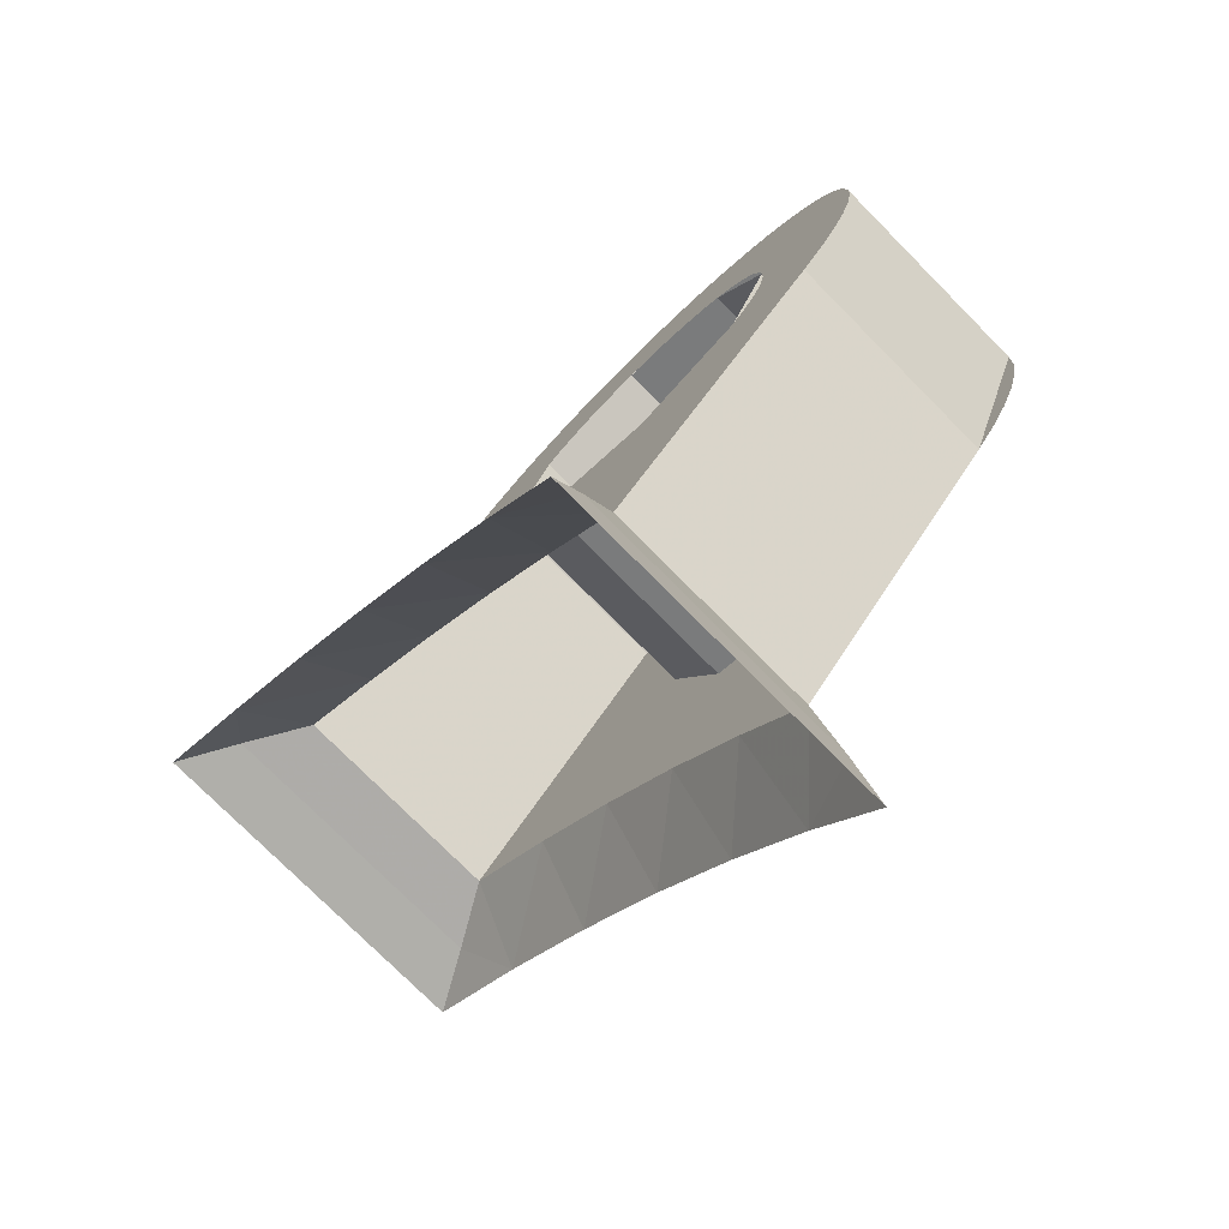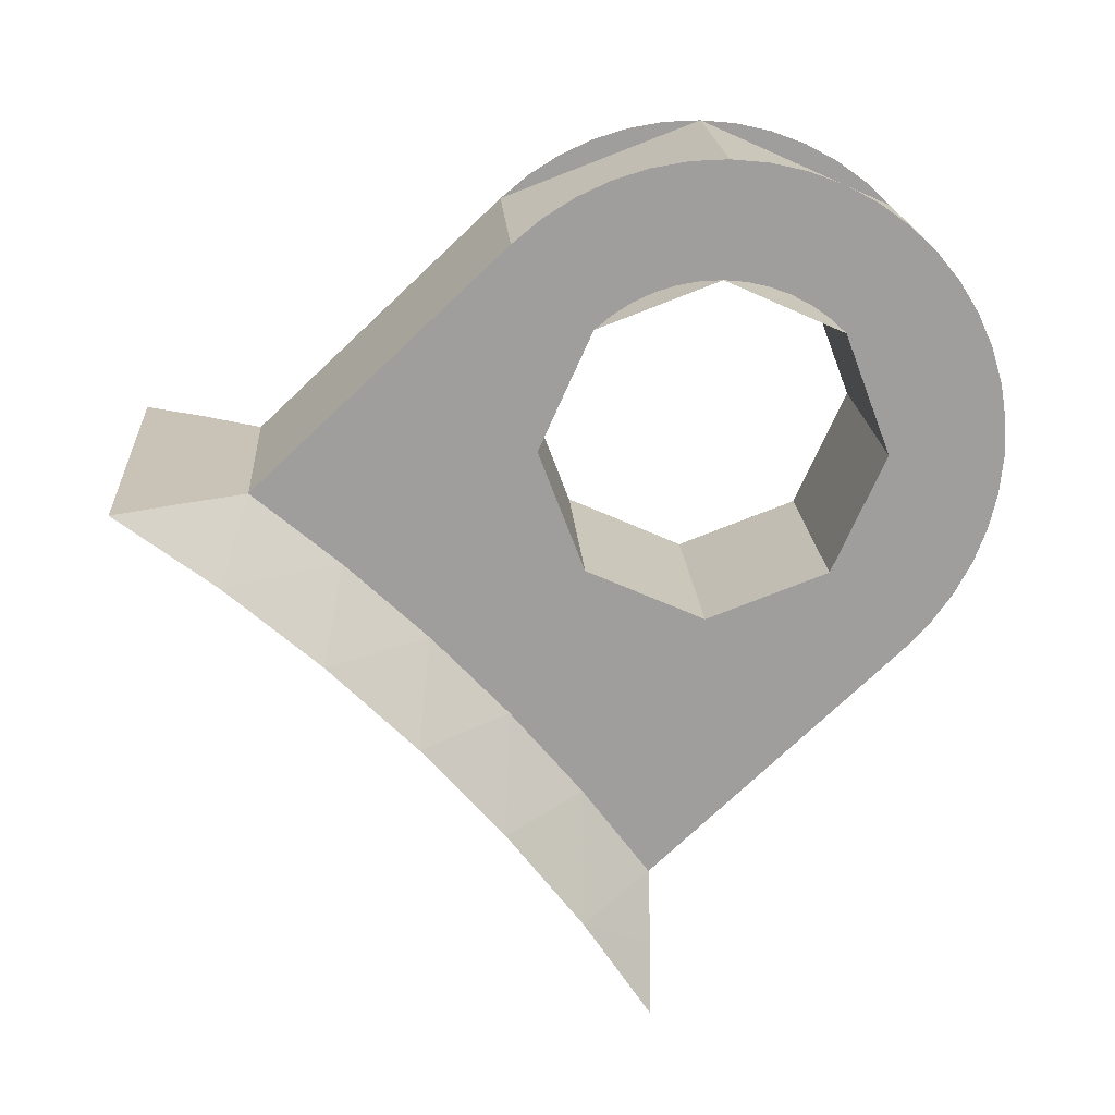
<metadata>
{"format":"obj","ext":"obj","renderer":"f3d","projection":"perspective","resolution":1024,"background":"white","views":[{"elev":-76.2,"azim":-45.2,"up":"+Y"},{"elev":19.4,"azim":86.3,"up":"+Z"}]}
</metadata>
<code>
v 0.2 4.3 -1.209
v 0.2 4.206 -1.418
v -0.2 4.206 -1.418
v -0.2 4.3 -1.209
v 0.2 4.218 -0.9944
v 0.2 4.3 -1.209
v -0.2 4.3 -1.209
v -0.2 4.218 -0.9944
v 0.2 4.009 -0.9001
v 0.2 4.218 -0.9944
v -0.2 4.218 -0.9944
v -0.2 4.009 -0.9001
v 0.2 3.794 -0.9816
v 0.2 4.009 -0.9001
v -0.2 4.009 -0.9001
v -0.2 3.794 -0.9816
v 0.2 3.7 -1.191
v 0.2 3.794 -0.9816
v -0.2 3.794 -0.9816
v -0.2 3.7 -1.191
v 0.2 3.782 -1.406
v 0.2 3.7 -1.191
v -0.2 3.7 -1.191
v -0.2 3.782 -1.406
v 0.2 3.991 -1.5
v 0.2 3.782 -1.406
v -0.2 3.782 -1.406
v -0.2 3.991 -1.5
v 0.2 4.206 -1.418
v 0.2 3.991 -1.5
v -0.2 3.991 -1.5
v -0.2 4.206 -1.418
v 0.2 4.5 -1.215
v 0.2 4.343 -1.564
v -0.2 4.343 -1.564
v -0.2 4.5 -1.215
v 0.2 4.364 -0.8573
v 0.2 4.5 -1.215
v -0.2 4.5 -1.215
v -0.2 4.364 -0.8573
v 0.2 4.015 -0.7002
v 0.2 4.364 -0.8573
v -0.2 4.364 -0.8573
v -0.2 4.015 -0.7002
v 0.2 3.657 -0.8359
v 0.2 4.015 -0.7002
v -0.2 4.015 -0.7002
v -0.2 3.657 -0.8359
v 0.2 3.987 -1.624
v 0.2 3.991 -1.5
v 0.2 4.206 -1.418
v 0.2 3.987 -1.624
v 0.2 3.782 -1.406
v 0.2 3.991 -1.5
v 0.2 3.576 -1.187
v 0.2 3.7 -1.191
v 0.2 3.782 -1.406
v 0.2 3.576 -1.187
v 0.2 3.794 -0.9816
v 0.2 3.7 -1.191
v 0.2 4.343 -1.564
v 0.2 4.206 -1.418
v 0.2 3.987 -1.624
v 0.2 4.001 -1.885
v 0.2 3.657 -0.8359
v 0.2 3.316 -1.157
v 0.2 3.576 -1.187
v 0.2 3.794 -0.9816
v 0.2 4.001 -1.885
v 0.2 3.987 -1.624
v 0.2 3.576 -1.187
v 0.2 3.316 -1.157
v -0.2 3.576 -1.187
v -0.2 3.7 -1.191
v -0.2 3.794 -0.9816
v -0.2 3.576 -1.187
v -0.2 3.782 -1.406
v -0.2 3.7 -1.191
v -0.2 3.987 -1.624
v -0.2 3.991 -1.5
v -0.2 3.782 -1.406
v -0.2 3.987 -1.624
v -0.2 4.206 -1.418
v -0.2 3.991 -1.5
v 0.2 3.726 -0.9087
v 0.2 3.766 -0.8755
v 0.2 3.825 -0.9566
v 0.2 3.794 -0.9816
v 0.2 3.766 -0.8755
v 0.2 3.811 -0.8477
v 0.2 3.858 -0.9358
v 0.2 3.825 -0.9566
v 0.2 3.811 -0.8477
v 0.2 3.858 -0.826
v 0.2 3.894 -0.9195
v 0.2 3.858 -0.9358
v 0.2 3.858 -0.826
v 0.2 3.908 -0.8107
v 0.2 3.931 -0.908
v 0.2 3.894 -0.9195
v 0.2 3.908 -0.8107
v 0.2 3.96 -0.802
v 0.2 3.97 -0.9015
v 0.2 3.931 -0.908
v 0.2 3.96 -0.802
v 0.2 4.012 -0.8002
v 0.2 4.009 -0.9001
v 0.2 3.97 -0.9015
v 0.2 4.012 -0.8002
v 0.2 4.064 -0.8052
v 0.2 4.048 -0.9039
v 0.2 4.009 -0.9001
v 0.2 4.064 -0.8052
v 0.2 4.115 -0.8169
v 0.2 4.086 -0.9127
v 0.2 4.048 -0.9039
v 0.2 4.115 -0.8169
v 0.2 4.164 -0.8352
v 0.2 4.123 -0.9264
v 0.2 4.086 -0.9127
v 0.2 4.164 -0.8352
v 0.2 4.21 -0.8598
v 0.2 4.158 -0.9449
v 0.2 4.123 -0.9264
v 0.2 4.21 -0.8598
v 0.2 4.253 -0.8902
v 0.2 4.19 -0.9676
v 0.2 4.158 -0.9449
v 0.2 4.253 -0.8902
v 0.2 4.291 -0.9258
v 0.2 4.218 -0.9944
v 0.2 4.19 -0.9676
v 0.2 4.291 -0.9258
v 0.2 4.325 -0.9662
v 0.2 4.243 -1.025
v 0.2 4.218 -0.9944
v 0.2 4.325 -0.9662
v 0.2 4.352 -1.011
v 0.2 4.264 -1.058
v 0.2 4.243 -1.025
v 0.2 4.352 -1.011
v 0.2 4.374 -1.058
v 0.2 4.281 -1.094
v 0.2 4.264 -1.058
v 0.2 4.374 -1.058
v 0.2 4.389 -1.108
v 0.2 4.292 -1.131
v 0.2 4.281 -1.094
v 0.2 4.389 -1.108
v 0.2 4.398 -1.16
v 0.2 4.298 -1.17
v 0.2 4.292 -1.131
v 0.2 4.398 -1.16
v 0.2 4.4 -1.212
v 0.2 4.3 -1.209
v 0.2 4.298 -1.17
v 0.2 4.4 -1.212
v 0.2 4.395 -1.264
v 0.2 4.296 -1.248
v 0.2 4.3 -1.209
v 0.2 4.395 -1.264
v 0.2 4.383 -1.315
v 0.2 4.287 -1.286
v 0.2 4.296 -1.248
v 0.2 4.383 -1.315
v 0.2 4.365 -1.364
v 0.2 4.274 -1.323
v 0.2 4.287 -1.286
v 0.2 4.365 -1.364
v 0.2 4.34 -1.41
v 0.2 4.255 -1.358
v 0.2 4.274 -1.323
v 0.2 4.34 -1.41
v 0.2 4.31 -1.453
v 0.2 4.232 -1.39
v 0.2 4.255 -1.358
v 0.2 4.31 -1.453
v 0.2 4.274 -1.491
v 0.2 4.206 -1.418
v 0.2 4.232 -1.39
v 0.2 3.657 -0.8359
v 0.2 3.708 -0.7943
v 0.2 3.766 -0.8755
v 0.2 3.726 -0.9087
v 0.2 3.708 -0.7943
v 0.2 3.763 -0.7596
v 0.2 3.811 -0.8477
v 0.2 3.766 -0.8755
v 0.2 3.763 -0.7596
v 0.2 3.823 -0.7325
v 0.2 3.858 -0.826
v 0.2 3.811 -0.8477
v 0.2 3.823 -0.7325
v 0.2 3.885 -0.7134
v 0.2 3.908 -0.8107
v 0.2 3.858 -0.826
v 0.2 3.885 -0.7134
v 0.2 3.95 -0.7025
v 0.2 3.96 -0.802
v 0.2 3.908 -0.8107
v 0.2 3.95 -0.7025
v 0.2 4.015 -0.7002
v 0.2 4.012 -0.8002
v 0.2 3.96 -0.802
v 0.2 4.015 -0.7002
v 0.2 4.08 -0.7064
v 0.2 4.064 -0.8052
v 0.2 4.012 -0.8002
v 0.2 4.08 -0.7064
v 0.2 4.144 -0.7212
v 0.2 4.115 -0.8169
v 0.2 4.064 -0.8052
v 0.2 4.144 -0.7212
v 0.2 4.205 -0.744
v 0.2 4.164 -0.8352
v 0.2 4.115 -0.8169
v 0.2 4.205 -0.744
v 0.2 4.263 -0.7748
v 0.2 4.21 -0.8598
v 0.2 4.164 -0.8352
v 0.2 4.263 -0.7748
v 0.2 4.316 -0.8127
v 0.2 4.253 -0.8902
v 0.2 4.21 -0.8598
v 0.2 4.316 -0.8127
v 0.2 4.364 -0.8573
v 0.2 4.291 -0.9258
v 0.2 4.253 -0.8902
v 0.2 4.364 -0.8573
v 0.2 4.406 -0.9078
v 0.2 4.325 -0.9662
v 0.2 4.291 -0.9258
v 0.2 4.406 -0.9078
v 0.2 4.44 -0.9632
v 0.2 4.352 -1.011
v 0.2 4.325 -0.9662
v 0.2 4.44 -0.9632
v 0.2 4.468 -1.023
v 0.2 4.374 -1.058
v 0.2 4.352 -1.011
v 0.2 4.468 -1.023
v 0.2 4.487 -1.085
v 0.2 4.389 -1.108
v 0.2 4.374 -1.058
v 0.2 4.487 -1.085
v 0.2 4.497 -1.15
v 0.2 4.398 -1.16
v 0.2 4.389 -1.108
v 0.2 4.497 -1.15
v 0.2 4.5 -1.215
v 0.2 4.4 -1.212
v 0.2 4.398 -1.16
v 0.2 4.5 -1.215
v 0.2 4.494 -1.28
v 0.2 4.395 -1.264
v 0.2 4.4 -1.212
v 0.2 4.494 -1.28
v 0.2 4.479 -1.344
v 0.2 4.383 -1.315
v 0.2 4.395 -1.264
v 0.2 4.479 -1.344
v 0.2 4.456 -1.405
v 0.2 4.365 -1.364
v 0.2 4.383 -1.315
v 0.2 4.456 -1.405
v 0.2 4.425 -1.463
v 0.2 4.34 -1.41
v 0.2 4.365 -1.364
v 0.2 4.425 -1.463
v 0.2 4.387 -1.516
v 0.2 4.31 -1.453
v 0.2 4.34 -1.41
v 0.2 4.387 -1.516
v 0.2 4.343 -1.564
v 0.2 4.274 -1.491
v 0.2 4.31 -1.453
v -0.2 4.274 -1.491
v -0.2 4.31 -1.453
v -0.2 4.232 -1.39
v -0.2 4.206 -1.418
v -0.2 4.31 -1.453
v -0.2 4.34 -1.41
v -0.2 4.255 -1.358
v -0.2 4.232 -1.39
v -0.2 4.34 -1.41
v -0.2 4.365 -1.364
v -0.2 4.274 -1.323
v -0.2 4.255 -1.358
v -0.2 4.365 -1.364
v -0.2 4.383 -1.315
v -0.2 4.287 -1.286
v -0.2 4.274 -1.323
v -0.2 4.383 -1.315
v -0.2 4.395 -1.264
v -0.2 4.296 -1.248
v -0.2 4.287 -1.286
v -0.2 4.395 -1.264
v -0.2 4.4 -1.212
v -0.2 4.3 -1.209
v -0.2 4.296 -1.248
v -0.2 4.4 -1.212
v -0.2 4.398 -1.16
v -0.2 4.298 -1.17
v -0.2 4.3 -1.209
v -0.2 4.398 -1.16
v -0.2 4.389 -1.108
v -0.2 4.292 -1.131
v -0.2 4.298 -1.17
v -0.2 4.389 -1.108
v -0.2 4.374 -1.058
v -0.2 4.281 -1.094
v -0.2 4.292 -1.131
v -0.2 4.374 -1.058
v -0.2 4.352 -1.011
v -0.2 4.264 -1.058
v -0.2 4.281 -1.094
v -0.2 4.352 -1.011
v -0.2 4.325 -0.9662
v -0.2 4.243 -1.025
v -0.2 4.264 -1.058
v -0.2 4.325 -0.9662
v -0.2 4.291 -0.9258
v -0.2 4.218 -0.9944
v -0.2 4.243 -1.025
v -0.2 4.291 -0.9258
v -0.2 4.253 -0.8902
v -0.2 4.19 -0.9676
v -0.2 4.218 -0.9944
v -0.2 4.253 -0.8902
v -0.2 4.21 -0.8598
v -0.2 4.158 -0.9449
v -0.2 4.19 -0.9676
v -0.2 4.21 -0.8598
v -0.2 4.164 -0.8352
v -0.2 4.123 -0.9264
v -0.2 4.158 -0.9449
v -0.2 4.164 -0.8352
v -0.2 4.115 -0.8169
v -0.2 4.086 -0.9127
v -0.2 4.123 -0.9264
v -0.2 4.115 -0.8169
v -0.2 4.064 -0.8052
v -0.2 4.048 -0.9039
v -0.2 4.086 -0.9127
v -0.2 4.064 -0.8052
v -0.2 4.012 -0.8002
v -0.2 4.009 -0.9001
v -0.2 4.048 -0.9039
v -0.2 4.012 -0.8002
v -0.2 3.96 -0.802
v -0.2 3.97 -0.9015
v -0.2 4.009 -0.9001
v -0.2 3.96 -0.802
v -0.2 3.908 -0.8107
v -0.2 3.931 -0.908
v -0.2 3.97 -0.9015
v -0.2 3.908 -0.8107
v -0.2 3.858 -0.826
v -0.2 3.894 -0.9195
v -0.2 3.931 -0.908
v -0.2 3.858 -0.826
v -0.2 3.811 -0.8477
v -0.2 3.858 -0.9358
v -0.2 3.894 -0.9195
v -0.2 3.811 -0.8477
v -0.2 3.766 -0.8755
v -0.2 3.825 -0.9566
v -0.2 3.858 -0.9358
v -0.2 3.766 -0.8755
v -0.2 3.726 -0.9087
v -0.2 3.794 -0.9816
v -0.2 3.825 -0.9566
v -0.2 4.343 -1.564
v -0.2 4.387 -1.516
v -0.2 4.31 -1.453
v -0.2 4.274 -1.491
v -0.2 4.387 -1.516
v -0.2 4.425 -1.463
v -0.2 4.34 -1.41
v -0.2 4.31 -1.453
v -0.2 4.425 -1.463
v -0.2 4.456 -1.405
v -0.2 4.365 -1.364
v -0.2 4.34 -1.41
v -0.2 4.456 -1.405
v -0.2 4.479 -1.344
v -0.2 4.383 -1.315
v -0.2 4.365 -1.364
v -0.2 4.479 -1.344
v -0.2 4.494 -1.28
v -0.2 4.395 -1.264
v -0.2 4.383 -1.315
v -0.2 4.494 -1.28
v -0.2 4.5 -1.215
v -0.2 4.4 -1.212
v -0.2 4.395 -1.264
v -0.2 4.5 -1.215
v -0.2 4.497 -1.15
v -0.2 4.398 -1.16
v -0.2 4.4 -1.212
v -0.2 4.497 -1.15
v -0.2 4.487 -1.085
v -0.2 4.389 -1.108
v -0.2 4.398 -1.16
v -0.2 4.487 -1.085
v -0.2 4.468 -1.023
v -0.2 4.374 -1.058
v -0.2 4.389 -1.108
v -0.2 4.468 -1.023
v -0.2 4.44 -0.9632
v -0.2 4.352 -1.011
v -0.2 4.374 -1.058
v -0.2 4.44 -0.9632
v -0.2 4.406 -0.9078
v -0.2 4.325 -0.9662
v -0.2 4.352 -1.011
v -0.2 4.406 -0.9078
v -0.2 4.364 -0.8573
v -0.2 4.291 -0.9258
v -0.2 4.325 -0.9662
v -0.2 4.364 -0.8573
v -0.2 4.316 -0.8127
v -0.2 4.253 -0.8902
v -0.2 4.291 -0.9258
v -0.2 4.316 -0.8127
v -0.2 4.263 -0.7748
v -0.2 4.21 -0.8598
v -0.2 4.253 -0.8902
v -0.2 4.263 -0.7748
v -0.2 4.205 -0.744
v -0.2 4.164 -0.8352
v -0.2 4.21 -0.8598
v -0.2 4.205 -0.744
v -0.2 4.144 -0.7212
v -0.2 4.115 -0.8169
v -0.2 4.164 -0.8352
v -0.2 4.144 -0.7212
v -0.2 4.08 -0.7064
v -0.2 4.064 -0.8052
v -0.2 4.115 -0.8169
v -0.2 4.08 -0.7064
v -0.2 4.015 -0.7002
v -0.2 4.012 -0.8002
v -0.2 4.064 -0.8052
v -0.2 4.015 -0.7002
v -0.2 3.95 -0.7025
v -0.2 3.96 -0.802
v -0.2 4.012 -0.8002
v -0.2 3.95 -0.7025
v -0.2 3.885 -0.7134
v -0.2 3.908 -0.8107
v -0.2 3.96 -0.802
v -0.2 3.885 -0.7134
v -0.2 3.823 -0.7325
v -0.2 3.858 -0.826
v -0.2 3.908 -0.8107
v -0.2 3.823 -0.7325
v -0.2 3.763 -0.7596
v -0.2 3.811 -0.8477
v -0.2 3.858 -0.826
v -0.2 3.763 -0.7596
v -0.2 3.708 -0.7943
v -0.2 3.766 -0.8755
v -0.2 3.811 -0.8477
v -0.2 3.708 -0.7943
v -0.2 3.657 -0.8359
v -0.2 3.726 -0.9087
v -0.2 3.766 -0.8755
v -0.2 3.657 -0.8359
v -0.2 3.794 -0.9816
v -0.2 3.576 -1.187
v -0.2 3.316 -1.157
v -0.2 4.343 -1.564
v -0.2 4.001 -1.885
v -0.2 3.987 -1.624
v -0.2 4.206 -1.418
v -0.2 3.316 -1.157
v -0.2 3.576 -1.187
v -0.2 3.987 -1.624
v -0.2 4.001 -1.885
v -0.2 3.213 -1.254
v 0.2 3.213 -1.254
v 0.2 3.657 -0.8359
v -0.2 3.657 -0.8359
v -0.2 4.343 -1.564
v 0.2 4.343 -1.564
v 0.2 3.898 -1.983
v -0.2 3.898 -1.983
v 0.2 3.316 -1.157
v 0.2 3.513 -1.521
v 0.2 3.65 -1.667
v 0.2 4.001 -1.885
v 0.2 3.316 -1.157
v 0.2 3.213 -1.254
v 0.2 3.367 -1.384
v 0.2 3.316 -1.157
v 0.2 3.367 -1.384
v 0.2 3.513 -1.521
v 0.2 3.65 -1.667
v 0.2 3.778 -1.821
v 0.2 4.001 -1.885
v 0.2 3.778 -1.821
v 0.2 3.898 -1.983
v 0.2 4.001 -1.885
v -0.2 4.001 -1.885
v -0.2 3.65 -1.667
v -0.2 3.513 -1.521
v -0.2 3.316 -1.157
v -0.2 3.367 -1.384
v -0.2 3.213 -1.254
v -0.2 3.316 -1.157
v -0.2 3.513 -1.521
v -0.2 3.367 -1.384
v -0.2 3.316 -1.157
v -0.2 4.001 -1.885
v -0.2 3.778 -1.821
v -0.2 3.65 -1.667
v -0.2 4.001 -1.885
v -0.2 3.898 -1.983
v -0.2 3.778 -1.821
v -0.325 3.892 -2.201
v -0.265 3.896 -2.094
v 0.265 3.896 -2.094
v 0.325 3.892 -2.201
v -0.265 3.896 -2.094
v -0.2 3.898 -1.983
v 0.2 3.898 -1.983
v 0.265 3.896 -2.094
v 0.265 3.101 -1.25
v 0.2 3.213 -1.254
v -0.2 3.213 -1.254
v -0.265 3.101 -1.25
v 0.265 3.101 -1.25
v -0.265 3.101 -1.25
v -0.325 2.994 -1.247
v 0.325 2.994 -1.247
v -0.325 3.168 -1.379
v -0.265 3.101 -1.25
v -0.2 3.213 -1.254
v -0.325 3.168 -1.379
v -0.2 3.213 -1.254
v -0.2 3.367 -1.384
v -0.325 3.168 -1.379
v -0.2 3.367 -1.384
v -0.325 3.335 -1.524
v -0.325 3.335 -1.524
v -0.2 3.367 -1.384
v -0.2 3.513 -1.521
v -0.325 3.335 -1.524
v -0.2 3.513 -1.521
v -0.325 3.491 -1.679
v -0.325 3.491 -1.679
v -0.2 3.513 -1.521
v -0.2 3.65 -1.667
v -0.325 3.491 -1.679
v -0.2 3.65 -1.667
v -0.325 3.637 -1.844
v -0.2 3.65 -1.667
v -0.2 3.778 -1.821
v -0.325 3.637 -1.844
v -0.2 3.778 -1.821
v -0.2 3.898 -1.983
v -0.325 3.771 -2.019
v -0.2 3.778 -1.821
v -0.325 3.771 -2.019
v -0.325 3.637 -1.844
v -0.2 3.898 -1.983
v -0.265 3.896 -2.094
v -0.325 3.771 -2.019
v -0.325 3.771 -2.019
v -0.265 3.896 -2.094
v -0.325 3.892 -2.201
v -0.325 2.994 -1.247
v -0.265 3.101 -1.25
v -0.325 3.168 -1.379
v 0.2 3.213 -1.254
v 0.265 3.101 -1.25
v 0.325 3.168 -1.379
v 0.2 3.213 -1.254
v 0.325 3.168 -1.379
v 0.2 3.367 -1.384
v 0.325 3.168 -1.379
v 0.265 3.101 -1.25
v 0.325 2.994 -1.247
v 0.325 3.168 -1.379
v 0.325 3.335 -1.524
v 0.2 3.367 -1.384
v 0.325 3.491 -1.679
v 0.2 3.513 -1.521
v 0.325 3.335 -1.524
v 0.325 3.637 -1.844
v 0.2 3.65 -1.667
v 0.325 3.491 -1.679
v 0.2 3.778 -1.821
v 0.325 3.637 -1.844
v 0.325 3.771 -2.019
v 0.2 3.778 -1.821
v 0.325 3.771 -2.019
v 0.2 3.898 -1.983
v 0.325 3.892 -2.201
v 0.265 3.896 -2.094
v 0.325 3.771 -2.019
v 0.325 3.771 -2.019
v 0.265 3.896 -2.094
v 0.2 3.898 -1.983
v 0.325 3.637 -1.844
v 0.2 3.778 -1.821
v 0.2 3.65 -1.667
v 0.2 3.65 -1.667
v 0.2 3.513 -1.521
v 0.325 3.491 -1.679
v 0.2 3.513 -1.521
v 0.2 3.367 -1.384
v 0.325 3.335 -1.524
g mesh7138239
f 1 3 2
f 3 1 4
f 5 7 6
f 7 5 8
f 9 11 10
f 11 9 12
f 13 15 14
f 15 13 16
f 17 19 18
f 19 17 20
f 21 23 22
f 23 21 24
f 25 27 26
f 27 25 28
f 29 31 30
f 31 29 32
g mesh7138241
f 33 34 35
f 35 36 33
f 37 38 39
f 39 40 37
f 41 42 43
f 43 44 41
f 45 46 47
f 47 48 45
g mesh7138243
f 49 51 50
f 52 54 53
f 55 57 56
f 58 60 59
f 61 62 63
f 63 64 61
f 65 66 67
f 67 68 65
f 69 70 71
f 71 72 69
g mesh7138246
f 73 75 74
f 76 78 77
f 79 81 80
f 82 84 83
g mesh7138248
f 85 87 86
f 87 85 88
f 89 91 90
f 91 89 92
f 93 95 94
f 95 93 96
f 97 99 98
f 99 97 100
f 101 103 102
f 103 101 104
f 105 107 106
f 107 105 108
f 109 111 110
f 111 109 112
f 113 115 114
f 115 113 116
f 117 119 118
f 119 117 120
f 121 123 122
f 123 121 124
f 125 127 126
f 127 125 128
f 129 131 130
f 131 129 132
f 133 135 134
f 135 133 136
f 137 139 138
f 139 137 140
f 141 143 142
f 143 141 144
f 145 147 146
f 147 145 148
f 149 151 150
f 151 149 152
f 153 155 154
f 155 153 156
f 157 159 158
f 159 157 160
f 161 163 162
f 163 161 164
f 165 167 166
f 167 165 168
f 169 171 170
f 171 169 172
f 173 175 174
f 175 173 176
f 177 179 178
f 179 177 180
g mesh7138250
f 181 183 182
f 183 181 184
f 185 187 186
f 187 185 188
f 189 191 190
f 191 189 192
f 193 195 194
f 195 193 196
f 197 199 198
f 199 197 200
f 201 203 202
f 203 201 204
f 205 207 206
f 207 205 208
f 209 211 210
f 211 209 212
f 213 215 214
f 215 213 216
f 217 219 218
f 219 217 220
f 221 223 222
f 223 221 224
f 225 227 226
f 227 225 228
f 229 231 230
f 231 229 232
f 233 235 234
f 235 233 236
f 237 239 238
f 239 237 240
f 241 243 242
f 243 241 244
f 245 247 246
f 247 245 248
f 249 251 250
f 251 249 252
f 253 255 254
f 255 253 256
f 257 259 258
f 259 257 260
f 261 263 262
f 263 261 264
f 265 267 266
f 267 265 268
f 269 271 270
f 271 269 272
f 273 275 274
f 275 273 276
g mesh7138252
f 277 279 278
f 279 277 280
f 281 283 282
f 283 281 284
f 285 287 286
f 287 285 288
f 289 291 290
f 291 289 292
f 293 295 294
f 295 293 296
f 297 299 298
f 299 297 300
f 301 303 302
f 303 301 304
f 305 307 306
f 307 305 308
f 309 311 310
f 311 309 312
f 313 315 314
f 315 313 316
f 317 319 318
f 319 317 320
f 321 323 322
f 323 321 324
f 325 327 326
f 327 325 328
f 329 331 330
f 331 329 332
f 333 335 334
f 335 333 336
f 337 339 338
f 339 337 340
f 341 343 342
f 343 341 344
f 345 347 346
f 347 345 348
f 349 351 350
f 351 349 352
f 353 355 354
f 355 353 356
f 357 359 358
f 359 357 360
f 361 363 362
f 363 361 364
f 365 367 366
f 367 365 368
f 369 371 370
f 371 369 372
g mesh7138254
f 373 375 374
f 375 373 376
f 377 379 378
f 379 377 380
f 381 383 382
f 383 381 384
f 385 387 386
f 387 385 388
f 389 391 390
f 391 389 392
f 393 395 394
f 395 393 396
f 397 399 398
f 399 397 400
f 401 403 402
f 403 401 404
f 405 407 406
f 407 405 408
f 409 411 410
f 411 409 412
f 413 415 414
f 415 413 416
f 417 419 418
f 419 417 420
f 421 423 422
f 423 421 424
f 425 427 426
f 427 425 428
f 429 431 430
f 431 429 432
f 433 435 434
f 435 433 436
f 437 439 438
f 439 437 440
f 441 443 442
f 443 441 444
f 445 447 446
f 447 445 448
f 449 451 450
f 451 449 452
f 453 455 454
f 455 453 456
f 457 459 458
f 459 457 460
f 461 463 462
f 463 461 464
f 465 467 466
f 467 465 468
f 469 470 471
f 471 472 469
f 473 474 475
f 475 476 473
f 477 478 479
f 479 480 477
f 481 482 483
f 483 484 481
f 485 486 487
f 487 488 485
f 489 490 491
f 491 492 489
f 493 494 495
f 496 497 498
f 499 500 501
f 502 503 504
f 505 506 507
f 507 508 505
f 509 510 511
f 512 513 514
f 515 516 517
f 518 519 520
f 521 522 523
f 523 524 521
f 525 526 527
f 527 528 525
f 529 530 531
f 531 532 529
f 533 534 535
f 535 536 533
f 537 538 539
f 540 541 542
f 543 544 545
f 546 547 548
f 549 550 551
f 552 553 554
f 555 556 557
f 558 559 560
f 561 562 563
f 564 565 566
f 567 568 569
f 570 571 572
f 573 574 575
f 576 577 578
f 579 580 581
f 582 583 584
f 585 586 587
f 588 589 590
f 591 592 593
f 594 595 596
f 597 598 599
f 600 601 602
f 603 604 605
f 606 607 608
f 609 610 611
f 612 613 614

</code>
